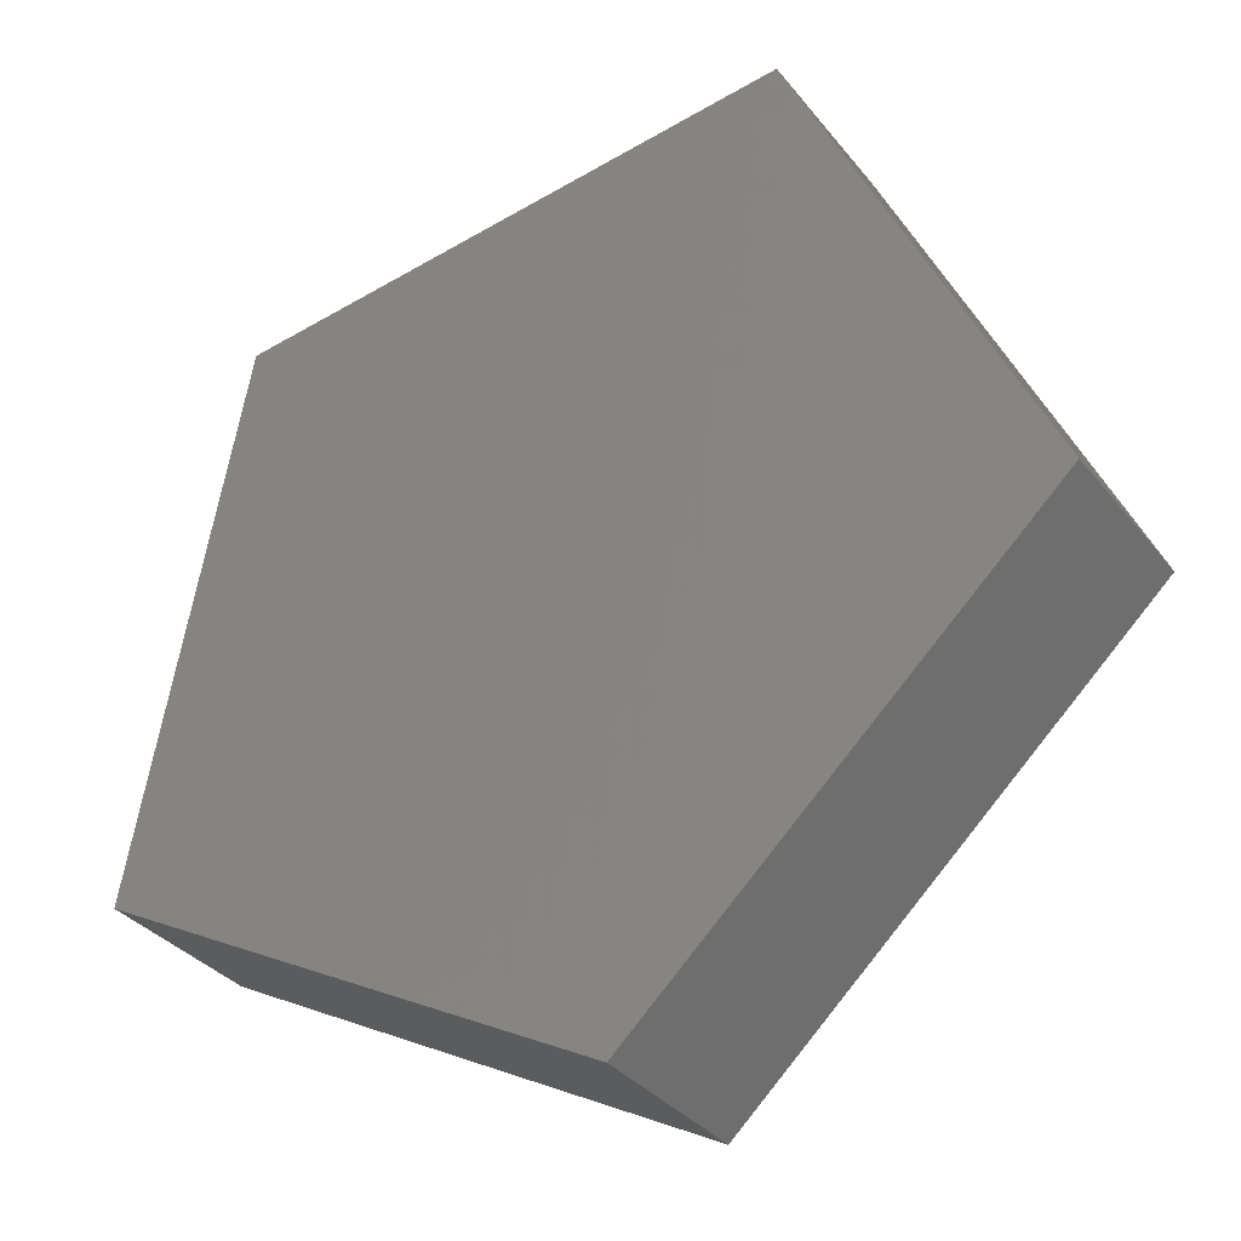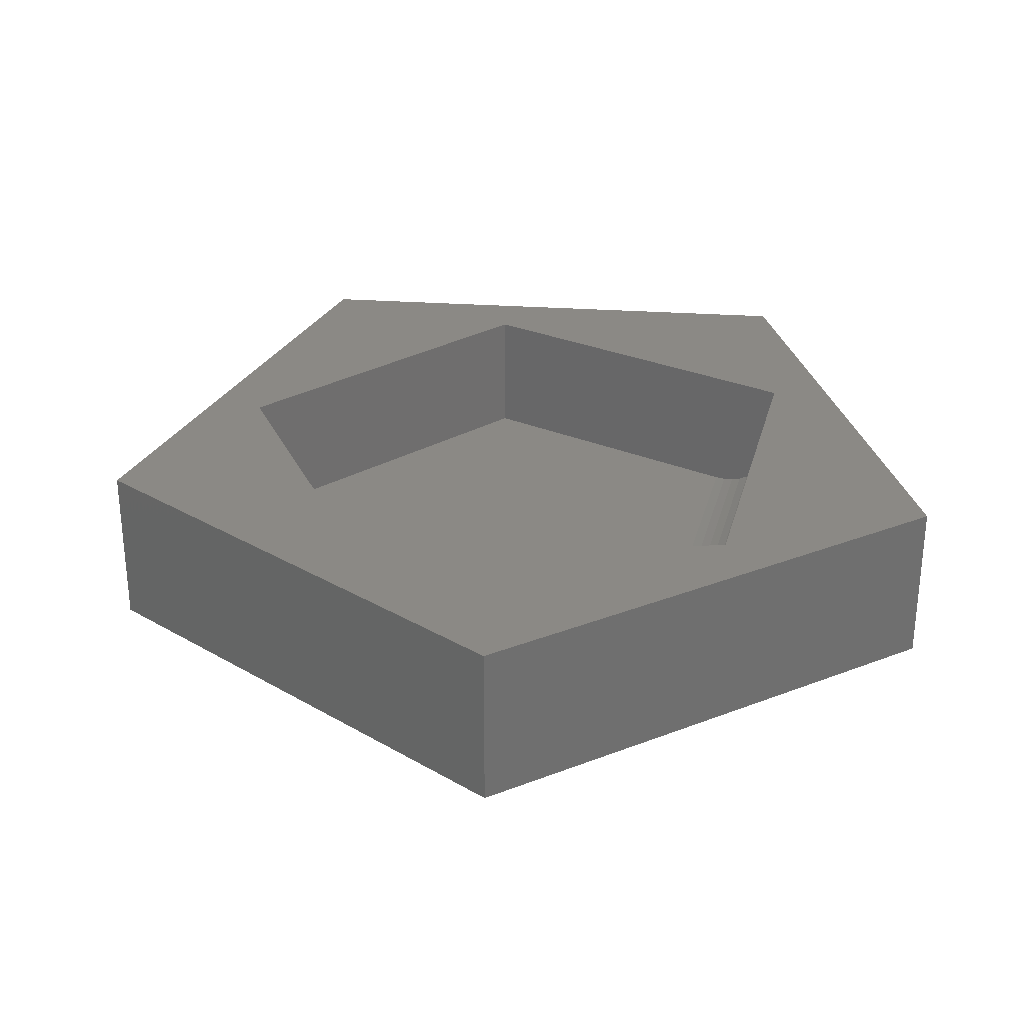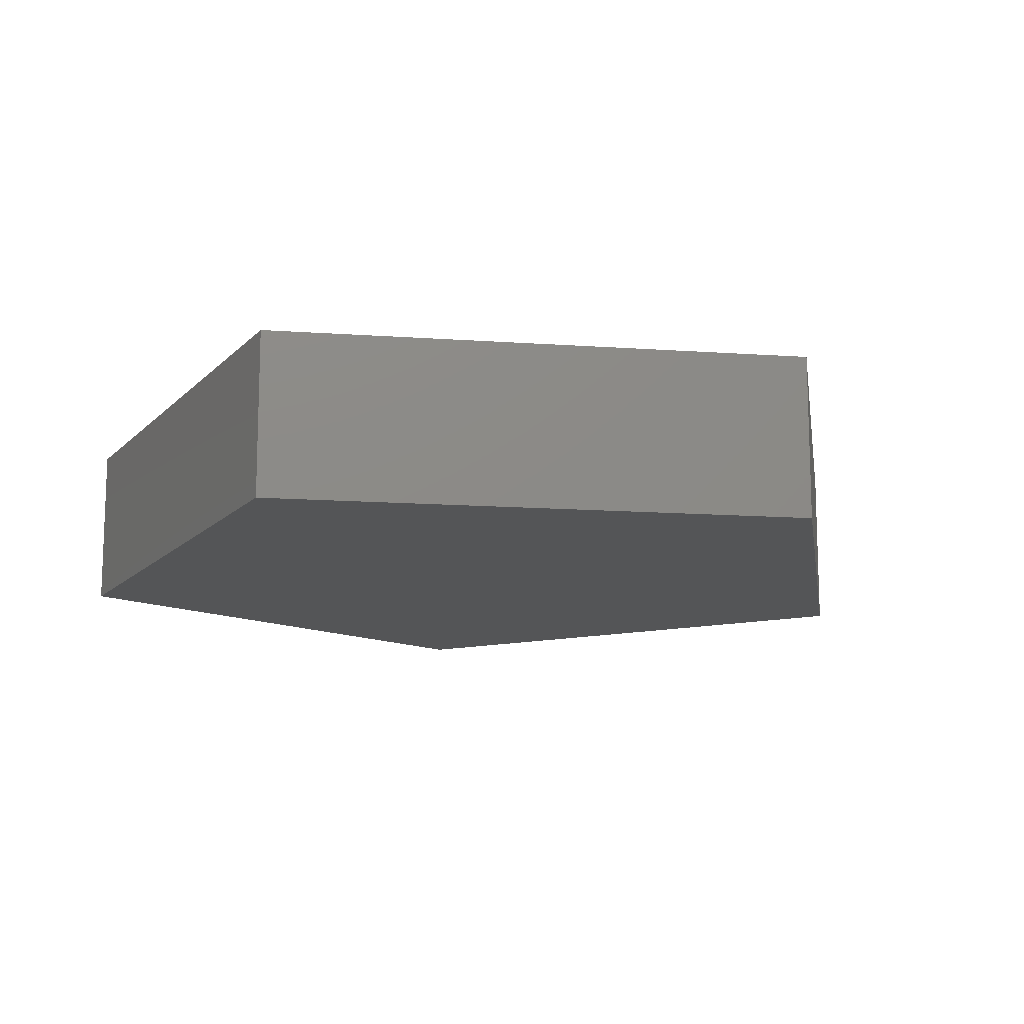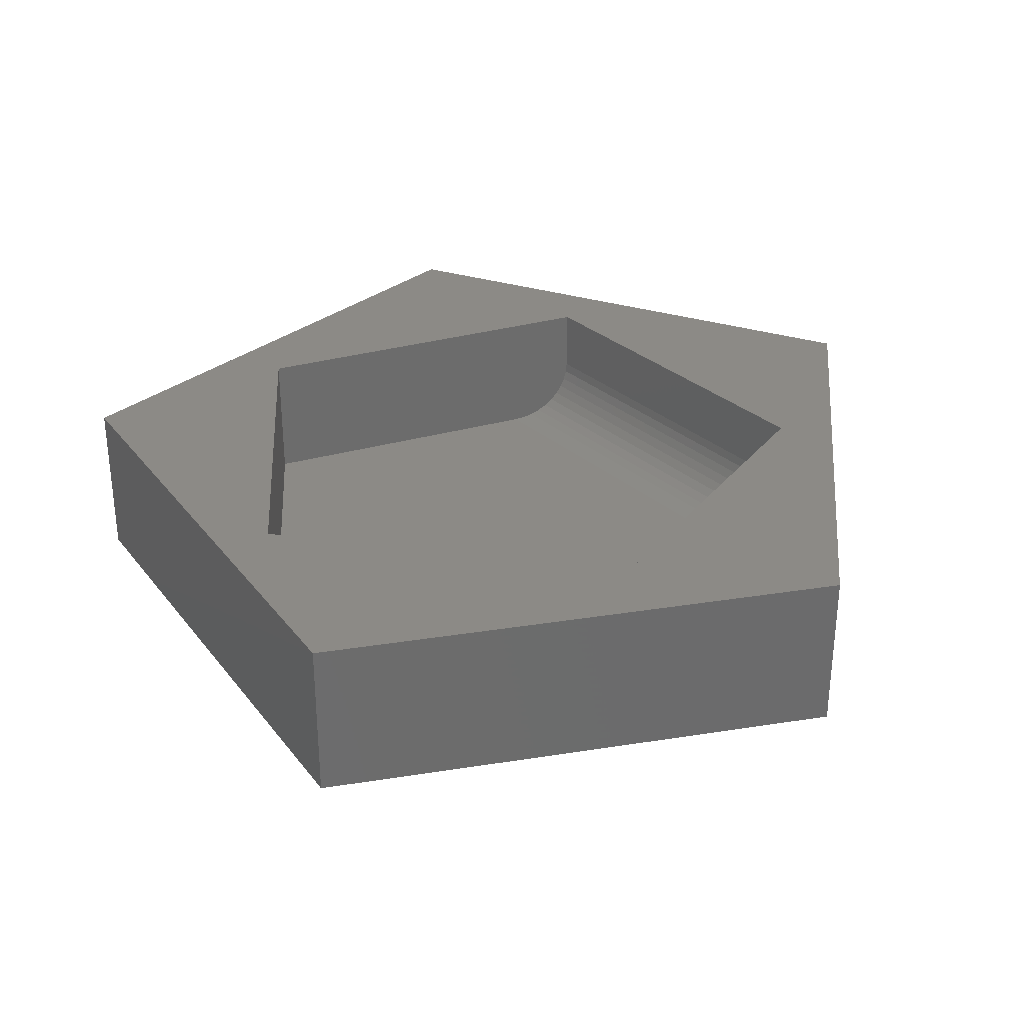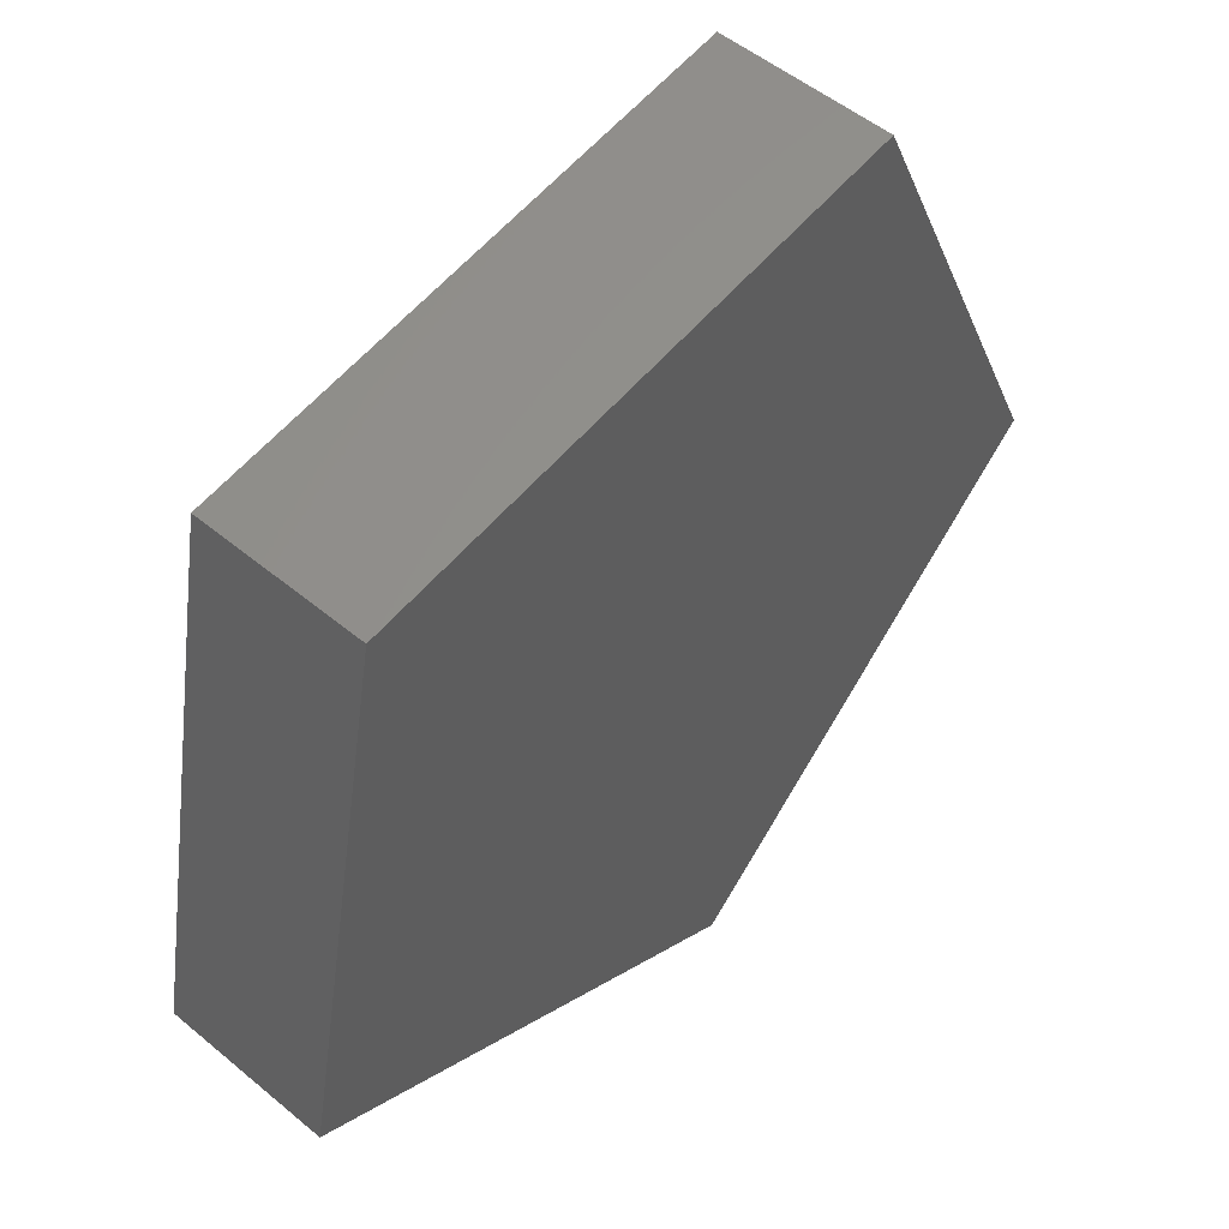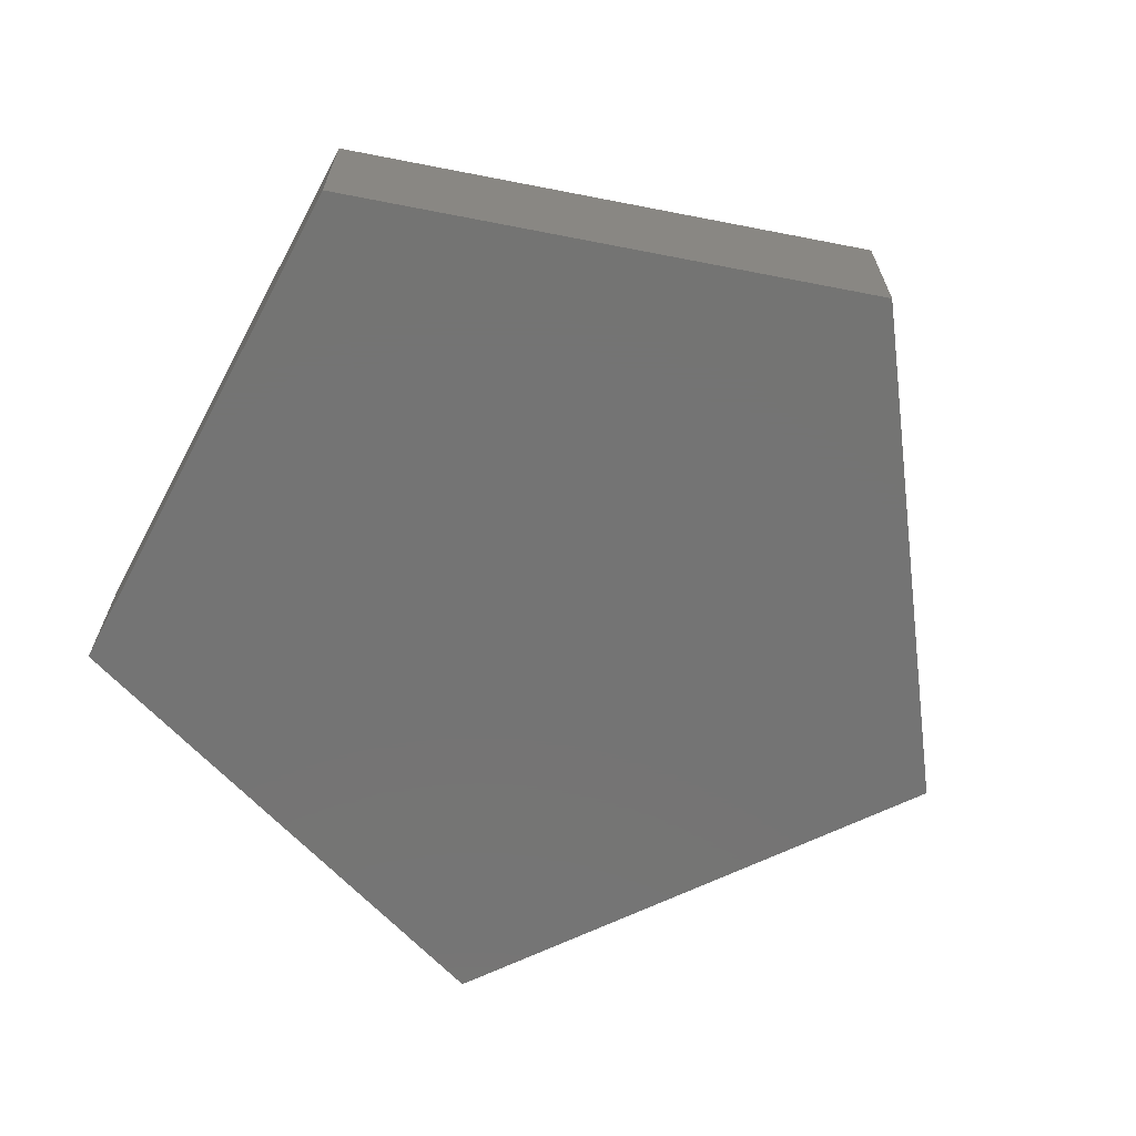
<metadata>
{"format":"stl","ext":"stl","renderer":"f3d","projection":"perspective","resolution":1024,"background":"white","views":[{"elev":-33.6,"azim":-147.7,"up":"+Y"},{"elev":29.0,"azim":-1.9,"up":"+Z"},{"elev":-13.3,"azim":-123.9,"up":"+Z"},{"elev":31.6,"azim":-55.7,"up":"+Z"},{"elev":51.9,"azim":131.9,"up":"+Y"},{"elev":-66.4,"azim":-125.9,"up":"+Z"}]}
</metadata>
<code>
# stl→obj: 40 verts, 76 faces
v -0.2973 -0.4305 0.05469
v 0.2089 -0.4134 0.05469
v -0.5078 0.1484 0.05469
v 0.3968 0.2443 0.05469
v -0.0236 0.5274 0.05469
v 0.4116 0.2343 0.05601
v 0.4261 0.2245 0.05997
v 0.4399 0.2153 0.06647
v 0.4526 0.2067 0.07538
v 0.4641 0.1989 0.08655
v 0.4738 0.1924 0.09955
v 0.4817 0.1871 0.1143
v 0.4875 0.1832 0.1301
v 0.491 0.1808 0.1469
v 0.4922 0.18 0.1641
v 0.4922 0.18 0.2734
v -0.0236 0.5274 0.2734
v 0.3238 -0.4095 0.1641
v 0.3238 -0.4095 0.2734
v 0.3223 -0.4095 0.1469
v 0.3181 -0.4096 0.1301
v 0.3112 -0.4099 0.1143
v 0.3017 -0.4102 0.09955
v 0.2899 -0.4106 0.08655
v 0.2761 -0.4111 0.07538
v 0.2608 -0.4116 0.06647
v 0.2442 -0.4122 0.05997
v 0.2267 -0.4127 0.05601
v -0.2973 -0.4305 0.2734
v 0.6875 -0.3212 0.2734
v 0.522 0.5516 0.2734
v -0.366 0.672 0.2734
v -0.5078 0.1484 0.2734
v -0.7422 -0.1406 0.2734
v -0.09507 -0.7426 0.2734
v -0.09507 -0.7426 0
v -0.7422 -0.1406 0
v 0.6875 -0.3212 0
v -0.366 0.672 0
v 0.522 0.5516 0
f 1 2 3
f 3 2 4
f 3 4 5
f 4 6 7
f 4 7 8
f 4 8 9
f 4 9 10
f 4 10 11
f 4 11 12
f 4 12 13
f 4 13 14
f 4 14 15
f 4 15 16
f 4 16 17
f 4 17 5
f 18 19 15
f 15 19 16
f 19 18 20
f 19 20 21
f 19 21 22
f 19 22 23
f 19 23 24
f 19 24 25
f 19 25 26
f 19 26 27
f 19 27 28
f 19 28 2
f 19 2 1
f 19 1 29
f 24 9 25
f 25 9 8
f 25 8 26
f 26 8 7
f 26 7 27
f 27 7 6
f 27 6 28
f 28 6 4
f 28 4 2
f 9 24 10
f 10 24 23
f 10 23 11
f 11 23 22
f 11 22 12
f 12 22 21
f 12 21 13
f 13 21 20
f 13 20 14
f 14 20 18
f 14 18 15
f 30 16 19
f 30 31 16
f 31 17 16
f 31 32 17
f 32 33 17
f 32 34 33
f 33 34 29
f 35 30 19
f 35 19 29
f 35 29 34
f 5 17 3
f 3 17 33
f 3 33 1
f 1 33 29
f 36 37 38
f 38 37 39
f 38 39 40
f 32 39 34
f 34 39 37
f 31 40 32
f 32 40 39
f 30 38 31
f 31 38 40
f 35 36 30
f 30 36 38
f 34 37 35
f 35 37 36

</code>
